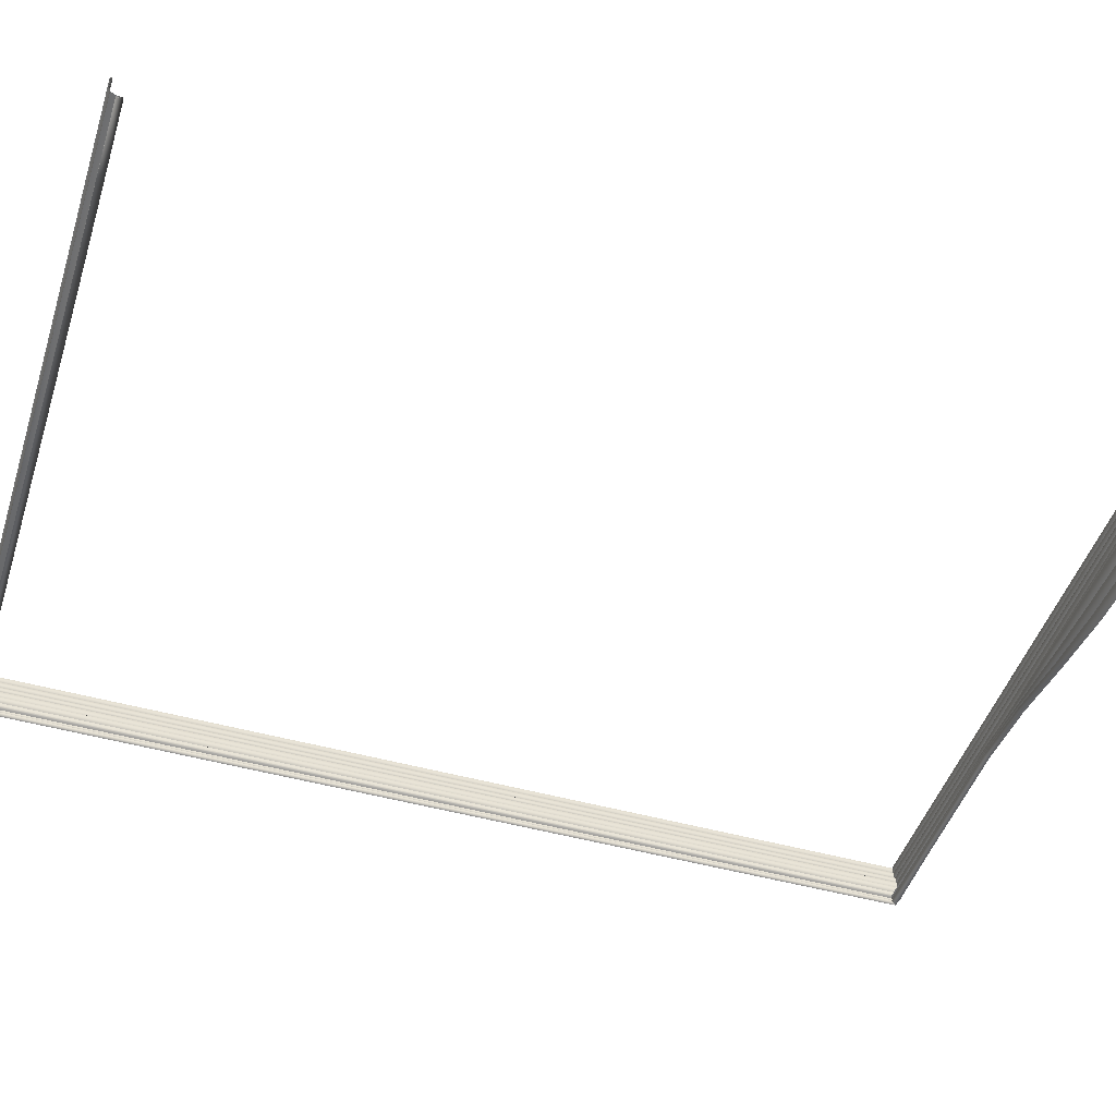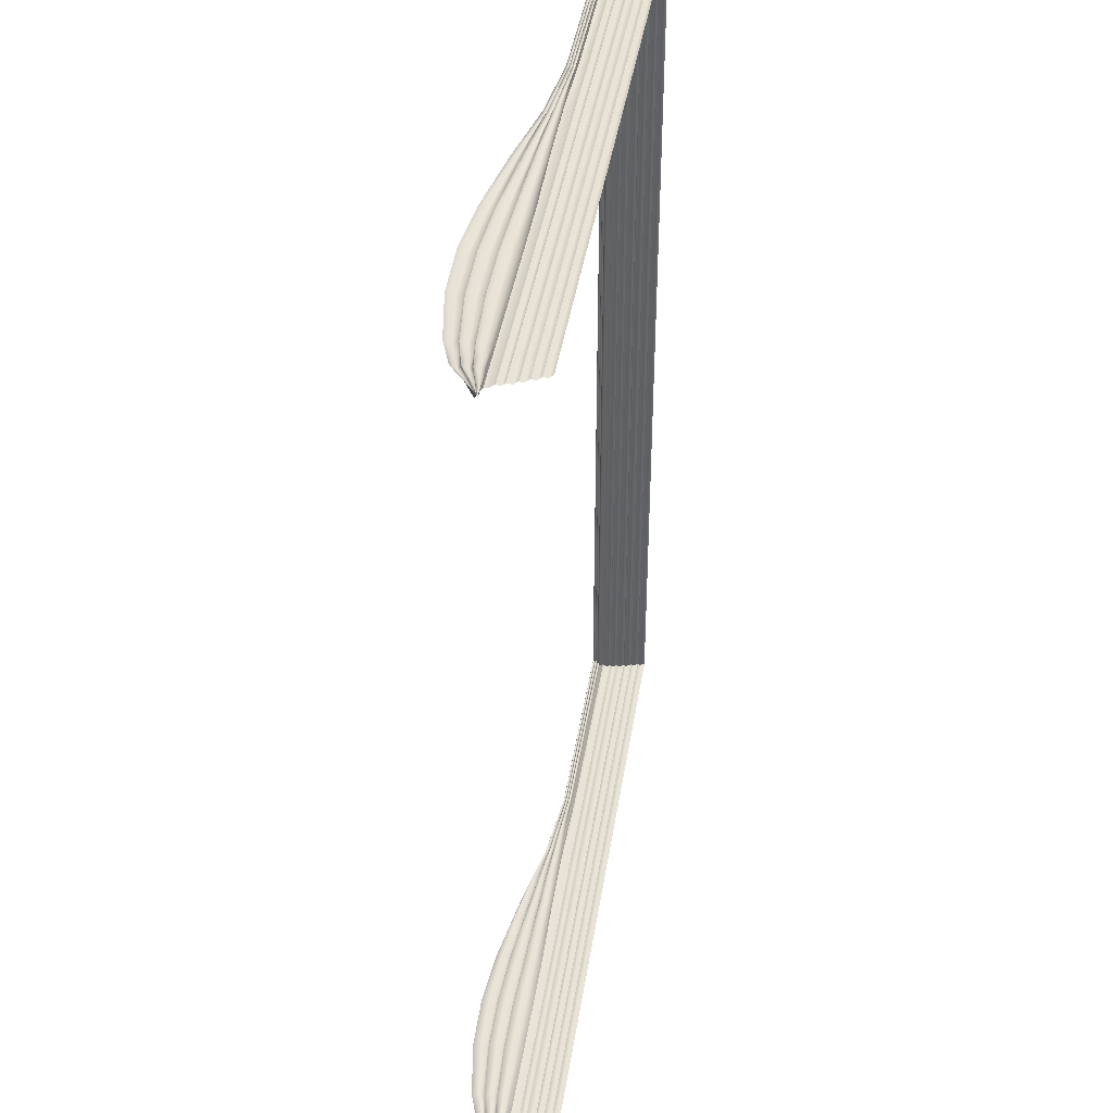
<metadata>
{"format":"obj","ext":"obj","renderer":"f3d","projection":"perspective","resolution":1024,"background":"white","views":[{"elev":-47.1,"azim":-107.7,"up":"+Z"},{"elev":41.3,"azim":-81.1,"up":"+Y"}]}
</metadata>
<code>
o MeshBookFront_7_1_GeomSubset_0
v -0.09094 -0.1239 0.009596
v 0.09028 -0.1239 0.009596
v 0.09028 0.1239 0.009596
v -0.09293 -0.1239 0.005394
v 0.08932 0.1239 0.005394
v 0.08932 -0.1239 0.005394
v -0.09492 -0.1239 0.000949
v 0.08819 0.1239 0.000949
v 0.08819 -0.1239 0.000949
v 0.08884 -0.1233 0.008545
v -0.09141 -0.1233 0.008545
v 0.08884 0.1233 0.008545
v 0.08988 -0.1239 0.007495
v -0.09188 -0.1239 0.007495
v 0.08988 0.1239 0.007495
v 0.08834 -0.1233 0.006445
v -0.09237 -0.1233 0.006445
v 0.08834 0.1233 0.006445
v 0.08767 -0.1233 0.0041
v -0.09353 -0.1233 0.0041
v 0.08767 0.1233 0.0041
v 0.08873 -0.1239 0.003294
v -0.0939 -0.1239 0.003294
v 0.08873 0.1239 0.003294
v 0.08718 -0.1233 0.002243
v -0.09438 -0.1233 0.002243
v 0.08718 0.1233 0.002243
v 0.08678 -0.1233 0.000143
v -0.09522 -0.1233 0.000143
v 0.08678 0.1233 0.000143
v 0.08797 -0.1239 -0.000908
v -0.09558 -0.1239 -0.000908
v 0.08797 0.1239 -0.000908
v 0.08665 -0.1233 -0.001958
v -0.09588 -0.1233 -0.001958
v 0.08664 0.1233 -0.001958
v 0.08791 0.1239 -0.003152
v 0.08791 -0.1239 -0.003152
v -0.09611 -0.1233 -0.003152
v 0.09084 -0.1257 0.009009
v 0.09084 -0.1257 0.01122
v 0.09084 0.1257 0.01122
v 0.09084 0.1257 0.009009
v -0.0932 -0.1257 0.001614
v -0.0919 -0.1257 0.00669
v -0.0919 0.1257 0.00669
v -0.0932 0.1257 0.001614
v -0.09606 -0.1257 0.001952
v -0.09447 -0.1257 0.00704
v -0.09606 0.1257 0.001952
v -0.09447 0.1257 0.00704
v -0.08872 -0.1257 0.009009
v -0.0905 -0.1257 0.008355
v -0.0903 -0.1257 0.01122
v -0.09181 -0.1257 0.01037
v -0.0903 0.1257 0.01122
v -0.09181 0.1257 0.01037
v -0.08872 0.1257 0.009009
v -0.0905 0.1257 0.008355
v -0.08986 -0.1244 0.009373
v -0.09038 -0.1244 0.009157
v -0.09038 0.1244 0.009156
v -0.08986 0.1244 0.009373
v -0.09074 -0.1244 0.01061
v -0.09126 -0.1244 0.01039
v -0.09075 0.1244 0.01061
v -0.09126 0.1244 0.01039
v -0.03053 -0.1239 0.009596
v -0.03133 -0.1233 0.008545
v -0.0313 -0.1239 0.007495
v -0.03212 -0.1233 0.006445
v -0.03211 -0.1239 0.005394
v -0.03279 -0.1233 0.0041
v -0.03257 -0.1239 0.003294
v -0.03322 -0.1233 0.002243
v -0.03301 -0.1239 0.000949
v -0.03355 -0.1233 0.000143
v -0.03323 -0.1239 -0.000908
v -0.03374 -0.1233 -0.001958
v -0.0334 -0.1233 -0.003152
v 0.02987 -0.1239 0.009596
v 0.02876 -0.1233 0.008545
v 0.02929 -0.1239 0.007495
v 0.02811 -0.1233 0.006445
v 0.0286 -0.1239 0.005394
v 0.02744 -0.1233 0.0041
v 0.02808 -0.1239 0.003294
v 0.02698 -0.1233 0.002243
v 0.02759 -0.1239 0.000949
v 0.02661 -0.1233 0.000143
v 0.02737 -0.1239 -0.000908
v 0.02645 -0.1233 -0.001958
v 0.02726 -0.1233 -0.003152
v 0.007042 -0.1233 -0.003624
v 0.006388 -0.1233 -0.001958
v 0.00717 -0.1239 -0.000988
v 0.006559 -0.1233 0.000136
v 0.00739 -0.1239 0.000949
v 0.006913 -0.1233 0.002243
v 0.007862 -0.1239 0.003294
v 0.007361 -0.1233 0.0041
v 0.008366 -0.1239 0.005394
v 0.008032 -0.1233 0.006445
v 0.009097 -0.1239 0.007495
v 0.008731 -0.1233 0.008545
v 0.009739 -0.1239 0.009596
v -0.01318 -0.1233 -0.003546
v -0.01368 -0.1233 -0.001958
v -0.01303 -0.1239 -0.000919
v -0.0135 -0.1233 0.000143
v -0.01281 -0.1239 0.000949
v -0.01315 -0.1233 0.002243
v -0.01235 -0.1239 0.003294
v -0.01272 -0.1233 0.0041
v -0.01187 -0.1239 0.005394
v -0.01205 -0.1233 0.006445
v -0.0111 -0.1239 0.007495
v -0.0113 -0.1233 0.008545
v -0.0104 -0.1239 0.009596
v -0.04907 -0.1233 -0.003152
v -0.04928 -0.1233 -0.001958
v -0.04882 -0.1239 -0.000908
v -0.04897 -0.1233 0.000143
v -0.04849 -0.1239 0.000949
v -0.04851 -0.1233 0.002243
v -0.0479 -0.1239 0.003294
v -0.04798 -0.1233 0.0041
v -0.04732 -0.1239 0.005394
v -0.04719 -0.1233 0.006445
v -0.04644 -0.1239 0.007495
v -0.04635 -0.1233 0.008545
v -0.04564 -0.1239 0.009596
v -0.06475 -0.1233 -0.003152
v -0.06481 -0.1233 -0.001958
v -0.0644 -0.1239 -0.000908
v -0.06439 -0.1233 0.000143
v -0.06397 -0.1239 0.000949
v -0.0638 -0.1233 0.002243
v -0.06324 -0.1239 0.003294
v -0.06316 -0.1233 0.0041
v -0.06252 -0.1239 0.005394
v -0.06225 -0.1233 0.006445
v -0.06159 -0.1239 0.007495
v -0.06137 -0.1233 0.008545
v -0.06074 -0.1239 0.009596
v -0.08043 -0.1233 -0.003152
v -0.08035 -0.1233 -0.001958
v -0.07999 -0.1239 -0.000908
v -0.0798 -0.1233 0.000143
v -0.07944 -0.1239 0.000949
v -0.07909 -0.1233 0.002243
v -0.07857 -0.1239 0.003294
v -0.07834 -0.1233 0.0041
v -0.07773 -0.1239 0.005394
v -0.07731 -0.1233 0.006445
v -0.07674 -0.1239 0.007495
v -0.07639 -0.1233 0.008545
v -0.07584 -0.1239 0.009596
v 0.08677 0.122 -0.006238
v 0.02726 0.122 -0.006238
v 0.08677 -0.122 -0.006238
v 0.02726 -0.122 -0.006238
v -0.08043 0.122 -0.01404
v -0.09621 0.122 -0.00483
v -0.08043 -0.122 -0.01404
v -0.09621 -0.122 -0.00483
v -0.01318 0.122 -0.01241
v -0.0334 0.122 -0.01582
v -0.01318 -0.122 -0.01241
v -0.0334 -0.122 -0.01575
v 0.007042 0.122 -0.008356
v 0.007042 -0.122 -0.008356
v -0.04907 0.122 -0.01747
v -0.04907 -0.122 -0.01707
v -0.06475 0.122 -0.01665
v -0.06475 -0.122 -0.01665
v 0.08534 0.122 -0.004037
v 0.08534 -0.122 -0.004037
v 0.02726 -0.122 -0.004037
v -0.09621 -0.122 -0.004037
v -0.08043 -0.122 -0.004037
v -0.0334 -0.122 -0.004037
v -0.01318 -0.122 -0.004037
v 0.007042 -0.122 -0.004037
v -0.04907 -0.122 -0.004037
v -0.06475 -0.122 -0.004037
v -0.08832 0.122 -0.01127
v -0.08832 -0.122 -0.01127
v -0.08832 -0.122 -0.004037
v -0.08827 -0.1233 -0.003152
v -0.08812 -0.1233 -0.001958
v -0.08778 -0.1239 -0.000908
v -0.08751 -0.1233 0.000143
v -0.08718 -0.1239 0.000949
v -0.08674 -0.1233 0.002243
v -0.08624 -0.1239 0.003294
v -0.08593 -0.1233 0.0041
v -0.08533 -0.1239 0.005394
v -0.08484 -0.1233 0.006445
v -0.08431 -0.1239 0.007495
v -0.0839 -0.1233 0.008545
v -0.08339 -0.1239 0.009596
v -0.06395 -0.1204 -0.01457
v -0.04848 -0.1204 -0.01492
v -0.03301 -0.1204 -0.01389
v -0.01306 -0.1204 -0.01147
v 0.006887 -0.1204 -0.007889
v 0.02684 -0.1204 -0.005894
v 0.08555 -0.1204 -0.005894
v 0.08555 0.1204 -0.005894
v -0.09621 -0.1204 -0.004721
v -0.0872 -0.1204 -0.01008
v -0.07942 -0.1204 -0.01239
v -0.06475 -0.122 -0.01249
v -0.04907 -0.122 -0.01277
v -0.0334 -0.122 -0.01195
v -0.01318 -0.122 -0.009832
v 0.007042 -0.122 -0.007366
v 0.02726 -0.122 -0.00555
v 0.08677 -0.122 -0.00555
v 0.08677 0.122 -0.00555
v -0.09621 -0.122 -0.004611
v -0.08832 -0.122 -0.008902
v -0.08043 -0.122 -0.01075
v -0.06395 -0.1204 -0.01041
v -0.04848 -0.1204 -0.01062
v -0.03301 -0.1204 -0.009957
v -0.01306 -0.1204 -0.008574
v 0.006887 -0.1204 -0.006793
v 0.02684 -0.1204 -0.005206
v 0.08555 -0.1204 -0.005206
v 0.08555 0.1204 -0.005206
v -0.09621 -0.1204 -0.004502
v -0.0872 -0.1204 -0.007719
v -0.07942 -0.1204 -0.009104
v -0.06475 -0.122 -0.008334
v -0.04907 -0.122 -0.008474
v -0.0334 -0.122 -0.007966
v -0.01318 -0.122 -0.007213
v 0.007042 -0.122 -0.006179
v 0.02726 -0.122 -0.004862
v 0.08677 -0.122 -0.004862
v 0.08677 0.122 -0.004862
v -0.09621 -0.122 -0.004392
v -0.08832 -0.122 -0.006537
v -0.08043 -0.122 -0.007461
v -0.06395 -0.1204 -0.006253
v -0.04848 -0.1204 -0.006323
v -0.03301 -0.1204 -0.006026
v -0.01306 -0.1204 -0.005812
v 0.006887 -0.1204 -0.005539
v 0.02684 -0.1204 -0.004518
v 0.08555 -0.1204 -0.004518
v 0.08555 0.1204 -0.004518
v -0.09621 -0.1204 -0.004283
v -0.0872 -0.1204 -0.005355
v -0.07942 -0.1204 -0.005817
v -0.09429 -0.1253 -0.003845
v -0.0936 -0.1257 -0.003151
v -0.09429 0.1253 -0.003845
v -0.0936 0.1257 -0.003152
v -0.09586 -0.1253 -0.003845
v -0.09649 -0.1257 -0.003151
v -0.09586 0.1253 -0.003845
v -0.09649 0.1257 -0.003152
v -0.09094 0.1239 0.009596
v -0.09293 0.1239 0.005394
v -0.09492 0.1239 0.000949
v -0.09141 0.1233 0.008545
v -0.09188 0.1239 0.007495
v -0.09237 0.1233 0.006445
v -0.09353 0.1233 0.0041
v -0.0939 0.1239 0.003294
v -0.09438 0.1233 0.002243
v -0.09522 0.1233 0.000143
v -0.09558 0.1239 -0.000908
v -0.09588 0.1233 -0.001958
v -0.09611 0.1233 -0.003152
v -0.03053 0.1239 0.009596
v -0.03133 0.1233 0.008545
v -0.0313 0.1239 0.007495
v -0.03212 0.1233 0.006445
v -0.03211 0.1239 0.005394
v -0.03279 0.1233 0.0041
v -0.03257 0.1239 0.003294
v -0.03322 0.1233 0.002243
v -0.03301 0.1239 0.000949
v -0.03355 0.1233 0.000143
v -0.03323 0.1239 -0.000908
v -0.03374 0.1233 -0.001958
v -0.0334 0.1233 -0.003152
v 0.02987 0.1239 0.009596
v 0.02876 0.1233 0.008545
v 0.02929 0.1239 0.007495
v 0.02811 0.1233 0.006445
v 0.0286 0.1239 0.005394
v 0.02744 0.1233 0.0041
v 0.02808 0.1239 0.003294
v 0.02698 0.1233 0.002243
v 0.02759 0.1239 0.000949
v 0.02661 0.1233 0.000143
v 0.02737 0.1239 -0.000908
v 0.02645 0.1233 -0.001958
v 0.02726 0.1233 -0.003152
v 0.007042 0.1233 -0.003624
v 0.006388 0.1233 -0.001958
v 0.00717 0.1239 -0.000988
v 0.006559 0.1233 0.000136
v 0.00739 0.1239 0.000949
v 0.006913 0.1233 0.002243
v 0.007862 0.1239 0.003294
v 0.007361 0.1233 0.0041
v 0.008366 0.1239 0.005394
v 0.008032 0.1233 0.006445
v 0.009097 0.1239 0.007495
v 0.008731 0.1233 0.008545
v 0.009739 0.1239 0.009596
v -0.01318 0.1233 -0.003546
v -0.01368 0.1233 -0.001958
v -0.01303 0.1239 -0.000919
v -0.0135 0.1233 0.000143
v -0.01281 0.1239 0.000949
v -0.01315 0.1233 0.002243
v -0.01235 0.1239 0.003294
v -0.01272 0.1233 0.0041
v -0.01187 0.1239 0.005394
v -0.01205 0.1233 0.006445
v -0.0111 0.1239 0.007495
v -0.0113 0.1233 0.008545
v -0.0104 0.1239 0.009596
v -0.04907 0.1233 -0.003152
v -0.04928 0.1233 -0.001958
v -0.04882 0.1239 -0.000908
v -0.04897 0.1233 0.000143
v -0.04849 0.1239 0.000949
v -0.04851 0.1233 0.002243
v -0.0479 0.1239 0.003294
v -0.04798 0.1233 0.0041
v -0.04732 0.1239 0.005394
v -0.04719 0.1233 0.006445
v -0.04644 0.1239 0.007495
v -0.04635 0.1233 0.008545
v -0.04564 0.1239 0.009596
v -0.06475 0.1233 -0.003152
v -0.06481 0.1233 -0.001958
v -0.0644 0.1239 -0.000908
v -0.06439 0.1233 0.000143
v -0.06397 0.1239 0.000949
v -0.0638 0.1233 0.002243
v -0.06324 0.1239 0.003294
v -0.06316 0.1233 0.0041
v -0.06252 0.1239 0.005394
v -0.06225 0.1233 0.006445
v -0.06159 0.1239 0.007495
v -0.06137 0.1233 0.008545
v -0.06074 0.1239 0.009596
v -0.08043 0.1233 -0.003152
v -0.08035 0.1233 -0.001958
v -0.07999 0.1239 -0.000908
v -0.0798 0.1233 0.000143
v -0.07944 0.1239 0.000949
v -0.07909 0.1233 0.002243
v -0.07857 0.1239 0.003294
v -0.07834 0.1233 0.0041
v -0.07773 0.1239 0.005394
v -0.07731 0.1233 0.006445
v -0.07674 0.1239 0.007495
v -0.07639 0.1233 0.008545
v -0.07584 0.1239 0.009596
v 0.02726 0.122 -0.006238
v -0.08043 0.122 -0.01404
v -0.09621 0.122 -0.00483
v -0.01318 0.122 -0.01241
v -0.0334 0.122 -0.01575
v 0.007042 0.122 -0.008356
v -0.04907 0.122 -0.01707
v -0.06475 0.122 -0.01665
v 0.02726 0.122 -0.004037
v -0.09621 0.122 -0.004037
v -0.08043 0.122 -0.004037
v -0.0334 0.122 -0.004037
v -0.01318 0.122 -0.004037
v 0.007042 0.122 -0.004037
v -0.04907 0.122 -0.004037
v -0.06475 0.122 -0.004037
v -0.08832 0.122 -0.01127
v -0.08832 0.122 -0.004037
v -0.08827 0.1233 -0.003152
v -0.08812 0.1233 -0.001958
v -0.08778 0.1239 -0.000908
v -0.08751 0.1233 0.000143
v -0.08718 0.1239 0.000949
v -0.08674 0.1233 0.002243
v -0.08624 0.1239 0.003294
v -0.08593 0.1233 0.0041
v -0.08533 0.1239 0.005394
v -0.08484 0.1233 0.006445
v -0.08431 0.1239 0.007495
v -0.0839 0.1233 0.008545
v -0.08339 0.1239 0.009596
v -0.06395 0.1204 -0.01457
v -0.04848 0.1204 -0.01492
v -0.03301 0.1204 -0.01389
v -0.01306 0.1204 -0.01147
v 0.006887 0.1204 -0.007889
v 0.02684 0.1204 -0.005894
v -0.09621 0.1204 -0.004721
v -0.0872 0.1204 -0.01008
v -0.07942 0.1204 -0.01239
v -0.06475 0.122 -0.01249
v -0.04907 0.122 -0.01277
v -0.0334 0.122 -0.01195
v -0.01318 0.122 -0.009832
v 0.007042 0.122 -0.007366
v 0.02726 0.122 -0.00555
v -0.09621 0.122 -0.004611
v -0.08832 0.122 -0.008902
v -0.08043 0.122 -0.01075
v -0.06395 0.1204 -0.01041
v -0.04848 0.1204 -0.01062
v -0.03301 0.1204 -0.009957
v -0.01306 0.1204 -0.008574
v 0.006887 0.1204 -0.006793
v 0.02684 0.1204 -0.005206
v 0.08555 0.1204 -0.005206
v -0.09621 0.1204 -0.004502
v -0.0872 0.1204 -0.007719
v -0.07942 0.1204 -0.009104
v -0.06475 0.122 -0.008334
v -0.04907 0.122 -0.008474
v -0.0334 0.122 -0.007966
v -0.01318 0.122 -0.007213
v 0.007042 0.122 -0.006179
v 0.02726 0.122 -0.004862
v -0.09621 0.122 -0.004392
v -0.08832 0.122 -0.006537
v -0.08043 0.122 -0.007461
v -0.06395 0.1204 -0.006253
v -0.04848 0.1204 -0.006323
v -0.03301 0.1204 -0.006026
v -0.01306 0.1204 -0.005812
v 0.006887 0.1204 -0.005539
v 0.02684 0.1204 -0.004518
v -0.09621 0.1204 -0.004283
v -0.0872 0.1204 -0.005355
v -0.07942 0.1204 -0.005817
f 6 5 18 16
f 85 6 16 84
f 9 8 27 25
f 89 9 25 88
f 38 37 36 34
f 93 38 34 92
f 82 10 2 81
f 10 12 3 2
f 83 13 10 82
f 13 15 12 10
f 84 16 13 83
f 16 18 15 13
f 86 19 6 85
f 19 21 5 6
f 87 22 19 86
f 22 24 21 19
f 88 25 22 87
f 25 27 24 22
f 90 28 9 89
f 28 30 8 9
f 91 31 28 90
f 31 33 30 28
f 92 34 31 91
f 34 36 33 31
f 11 201 202 1
f 14 200 201 11
f 17 199 200 14
f 4 198 199 17
f 20 197 198 4
f 23 196 197 20
f 26 195 196 23
f 7 194 195 26
f 29 193 194 7
f 32 192 193 29
f 35 191 192 32
f 39 190 191 35
f 69 118 119 68
f 70 117 118 69
f 71 116 117 70
f 72 115 116 71
f 73 114 115 72
f 74 113 114 73
f 75 112 113 74
f 76 111 112 75
f 77 110 111 76
f 78 109 110 77
f 79 108 109 78
f 80 107 108 79
f 95 94 93 92
f 96 95 92 91
f 97 96 91 90
f 98 97 90 89
f 99 98 89 88
f 100 99 88 87
f 101 100 87 86
f 102 101 86 85
f 103 102 85 84
f 104 103 84 83
f 105 104 83 82
f 106 105 82 81
f 108 107 94 95
f 109 108 95 96
f 110 109 96 97
f 111 110 97 98
f 112 111 98 99
f 113 112 99 100
f 114 113 100 101
f 115 114 101 102
f 116 115 102 103
f 117 116 103 104
f 118 117 104 105
f 119 118 105 106
f 121 120 80 79
f 122 121 79 78
f 123 122 78 77
f 124 123 77 76
f 125 124 76 75
f 126 125 75 74
f 127 126 74 73
f 128 127 73 72
f 129 128 72 71
f 130 129 71 70
f 131 130 70 69
f 132 131 69 68
f 134 133 120 121
f 135 134 121 122
f 136 135 122 123
f 137 136 123 124
f 138 137 124 125
f 139 138 125 126
f 140 139 126 127
f 141 140 127 128
f 142 141 128 129
f 143 142 129 130
f 144 143 130 131
f 145 144 131 132
f 147 146 133 134
f 148 147 134 135
f 149 148 135 136
f 150 149 136 137
f 151 150 137 138
f 152 151 138 139
f 153 152 139 140
f 154 153 140 141
f 155 154 141 142
f 156 155 142 143
f 157 156 143 144
f 158 157 144 145
f 177 178 253 254
f 178 179 252 253
f 189 180 255 256
f 183 182 249 250
f 179 184 251 252
f 184 183 250 251
f 182 185 248 249
f 185 186 247 248
f 186 181 257 247
f 37 38 178 177
f 38 93 179 178
f 190 39 180 189
f 107 80 182 183
f 93 94 184 179
f 94 107 183 184
f 80 120 185 182
f 120 133 186 185
f 133 146 181 186
f 181 189 256 257
f 146 190 189 181
f 191 190 146 147
f 192 191 147 148
f 193 192 148 149
f 194 193 149 150
f 195 194 150 151
f 196 195 151 152
f 197 196 152 153
f 198 197 153 154
f 199 198 154 155
f 200 199 155 156
f 201 200 156 157
f 202 201 157 158
f 204 203 176 174
f 205 204 174 170
f 206 205 170 169
f 207 206 169 172
f 208 207 172 162
f 209 208 162 161
f 210 209 161 159
f 212 211 166 188
f 213 212 188 165
f 203 213 165 176
f 215 214 203 204
f 216 215 204 205
f 217 216 205 206
f 218 217 206 207
f 219 218 207 208
f 220 219 208 209
f 221 220 209 210
f 223 222 211 212
f 224 223 212 213
f 214 224 213 203
f 226 225 214 215
f 227 226 215 216
f 228 227 216 217
f 229 228 217 218
f 230 229 218 219
f 231 230 219 220
f 232 231 220 221
f 234 233 222 223
f 235 234 223 224
f 225 235 224 214
f 237 236 225 226
f 238 237 226 227
f 239 238 227 228
f 240 239 228 229
f 241 240 229 230
f 242 241 230 231
f 243 242 231 232
f 245 244 233 234
f 246 245 234 235
f 236 246 235 225
f 248 247 236 237
f 249 248 237 238
f 250 249 238 239
f 251 250 239 240
f 252 251 240 241
f 253 252 241 242
f 254 253 242 243
f 256 255 244 245
f 257 256 245 246
f 247 257 246 236
f 296 295 18 5
f 300 299 27 8
f 304 303 36 37
f 293 292 3 12
f 294 293 12 15
f 295 294 15 18
f 297 296 5 21
f 298 297 21 24
f 299 298 24 27
f 301 300 8 30
f 302 301 30 33
f 303 302 33 36
f 269 266 400 399
f 270 269 399 398
f 271 270 398 397
f 267 271 397 396
f 272 267 396 395
f 273 272 395 394
f 274 273 394 393
f 268 274 393 392
f 275 268 392 391
f 276 275 391 390
f 277 276 390 389
f 278 277 389 388
f 280 279 330 329
f 281 280 329 328
f 282 281 328 327
f 283 282 327 326
f 284 283 326 325
f 285 284 325 324
f 286 285 324 323
f 287 286 323 322
f 288 287 322 321
f 289 288 321 320
f 290 289 320 319
f 291 290 319 318
f 306 303 304 305
f 307 302 303 306
f 308 301 302 307
f 309 300 301 308
f 310 299 300 309
f 311 298 299 310
f 312 297 298 311
f 313 296 297 312
f 314 295 296 313
f 315 294 295 314
f 316 293 294 315
f 317 292 293 316
f 319 306 305 318
f 320 307 306 319
f 321 308 307 320
f 322 309 308 321
f 323 310 309 322
f 324 311 310 323
f 325 312 311 324
f 326 313 312 325
f 327 314 313 326
f 328 315 314 327
f 329 316 315 328
f 330 317 316 329
f 332 290 291 331
f 333 289 290 332
f 334 288 289 333
f 335 287 288 334
f 336 286 287 335
f 337 285 286 336
f 338 284 285 337
f 339 283 284 338
f 340 282 283 339
f 341 281 282 340
f 342 280 281 341
f 343 279 280 342
f 345 332 331 344
f 346 333 332 345
f 347 334 333 346
f 348 335 334 347
f 349 336 335 348
f 350 337 336 349
f 351 338 337 350
f 352 339 338 351
f 353 340 339 352
f 354 341 340 353
f 355 342 341 354
f 356 343 342 355
f 358 345 344 357
f 359 346 345 358
f 360 347 346 359
f 361 348 347 360
f 362 349 348 361
f 363 350 349 362
f 364 351 350 363
f 365 352 351 364
f 366 353 352 365
f 367 354 353 366
f 368 355 354 367
f 369 356 355 368
f 177 254 443 378
f 387 445 444 379
f 382 441 440 381
f 378 443 442 383
f 383 442 441 382
f 381 440 439 384
f 384 439 438 385
f 385 438 446 380
f 37 177 378 304
f 388 387 379 278
f 318 382 381 291
f 304 378 383 305
f 305 383 382 318
f 291 381 384 331
f 331 384 385 344
f 344 385 380 357
f 380 446 445 387
f 357 380 387 388
f 389 358 357 388
f 390 359 358 389
f 391 360 359 390
f 392 361 360 391
f 393 362 361 392
f 394 363 362 393
f 395 364 363 394
f 396 365 364 395
f 397 366 365 396
f 398 367 366 397
f 399 368 367 398
f 400 369 368 399
f 402 376 377 401
f 403 374 376 402
f 404 373 374 403
f 405 375 373 404
f 406 370 375 405
f 210 159 370 406
f 408 386 372 407
f 409 371 386 408
f 401 377 371 409
f 411 402 401 410
f 412 403 402 411
f 413 404 403 412
f 414 405 404 413
f 415 406 405 414
f 221 210 406 415
f 417 408 407 416
f 418 409 408 417
f 410 401 409 418
f 420 411 410 419
f 421 412 411 420
f 422 413 412 421
f 423 414 413 422
f 424 415 414 423
f 425 221 415 424
f 427 417 416 426
f 428 418 417 427
f 419 410 418 428
f 430 420 419 429
f 431 421 420 430
f 432 422 421 431
f 433 423 422 432
f 434 424 423 433
f 243 425 424 434
f 436 427 426 435
f 437 428 427 436
f 429 419 428 437
f 439 430 429 438
f 440 431 430 439
f 441 432 431 440
f 442 433 432 441
f 443 434 433 442
f 254 243 434 443
f 445 436 435 444
f 446 437 436 445
f 438 429 437 446

</code>
